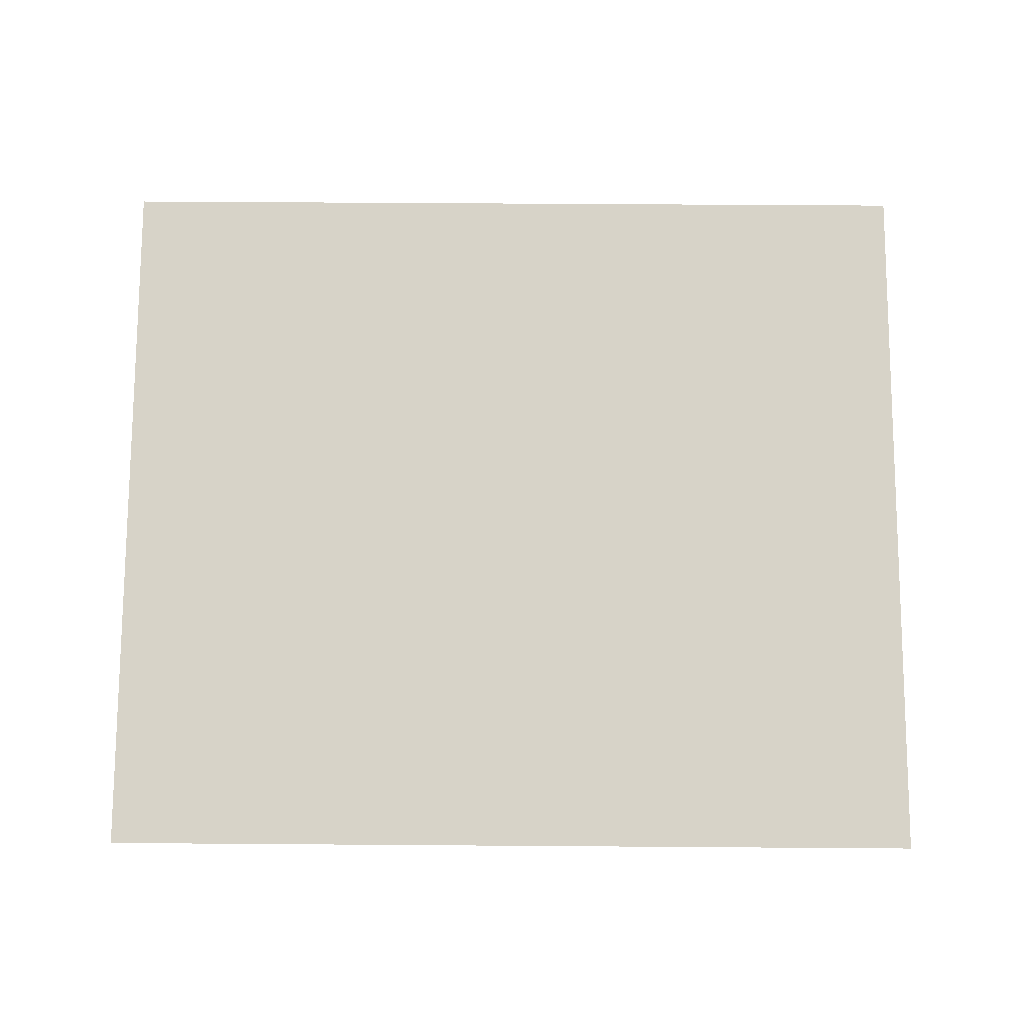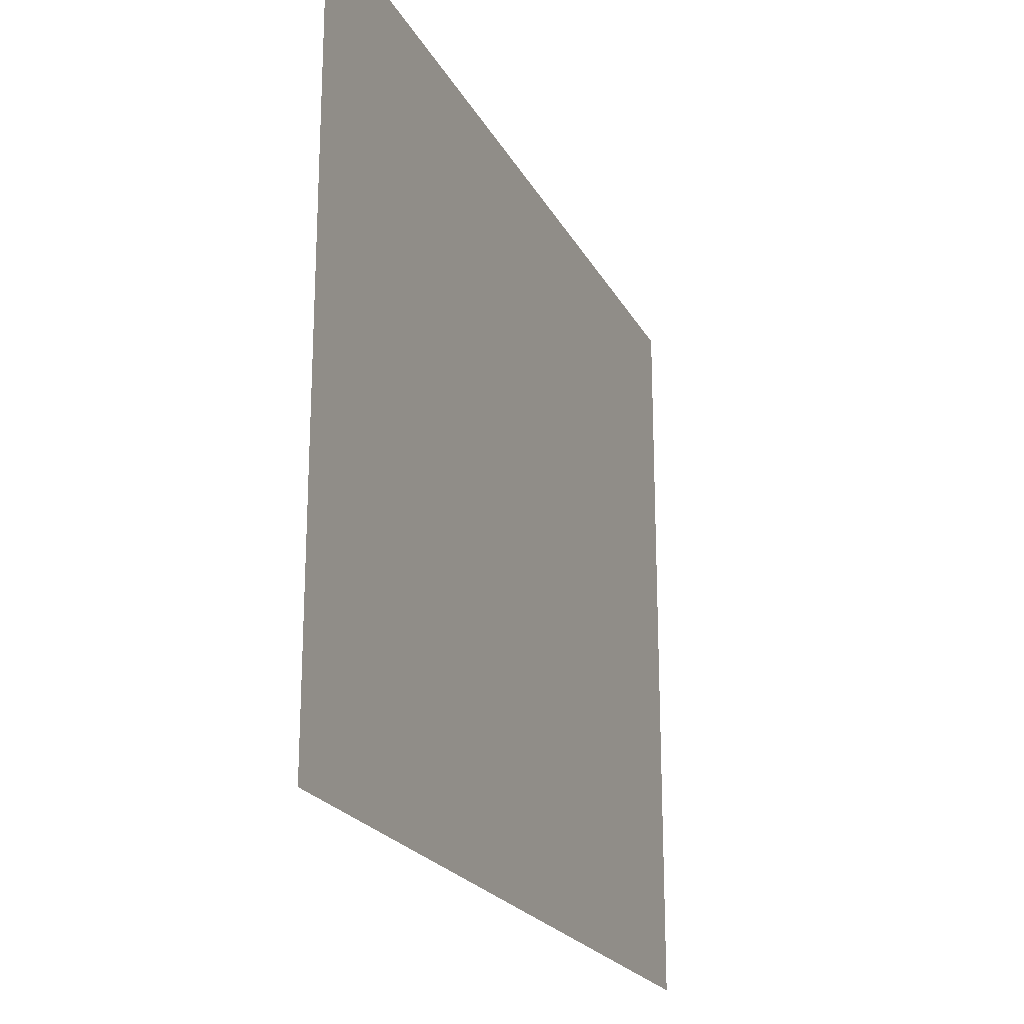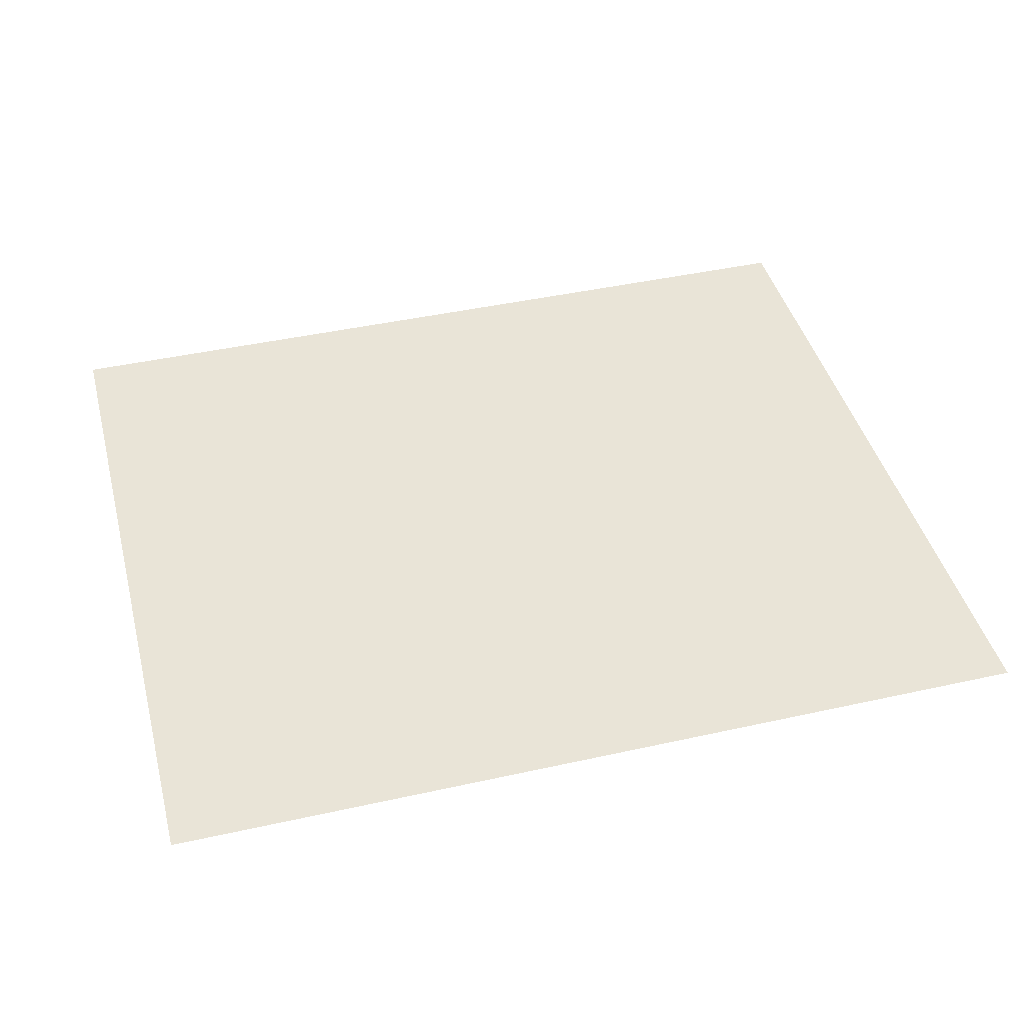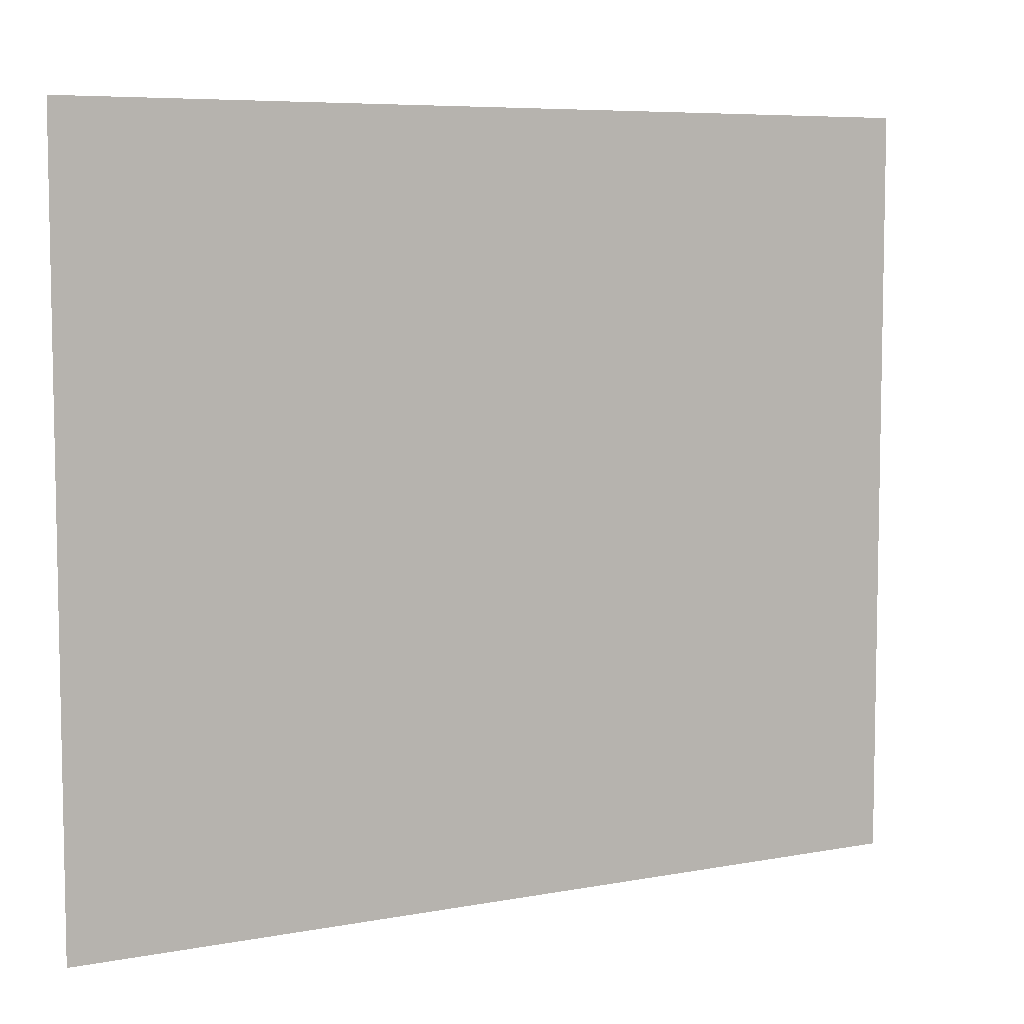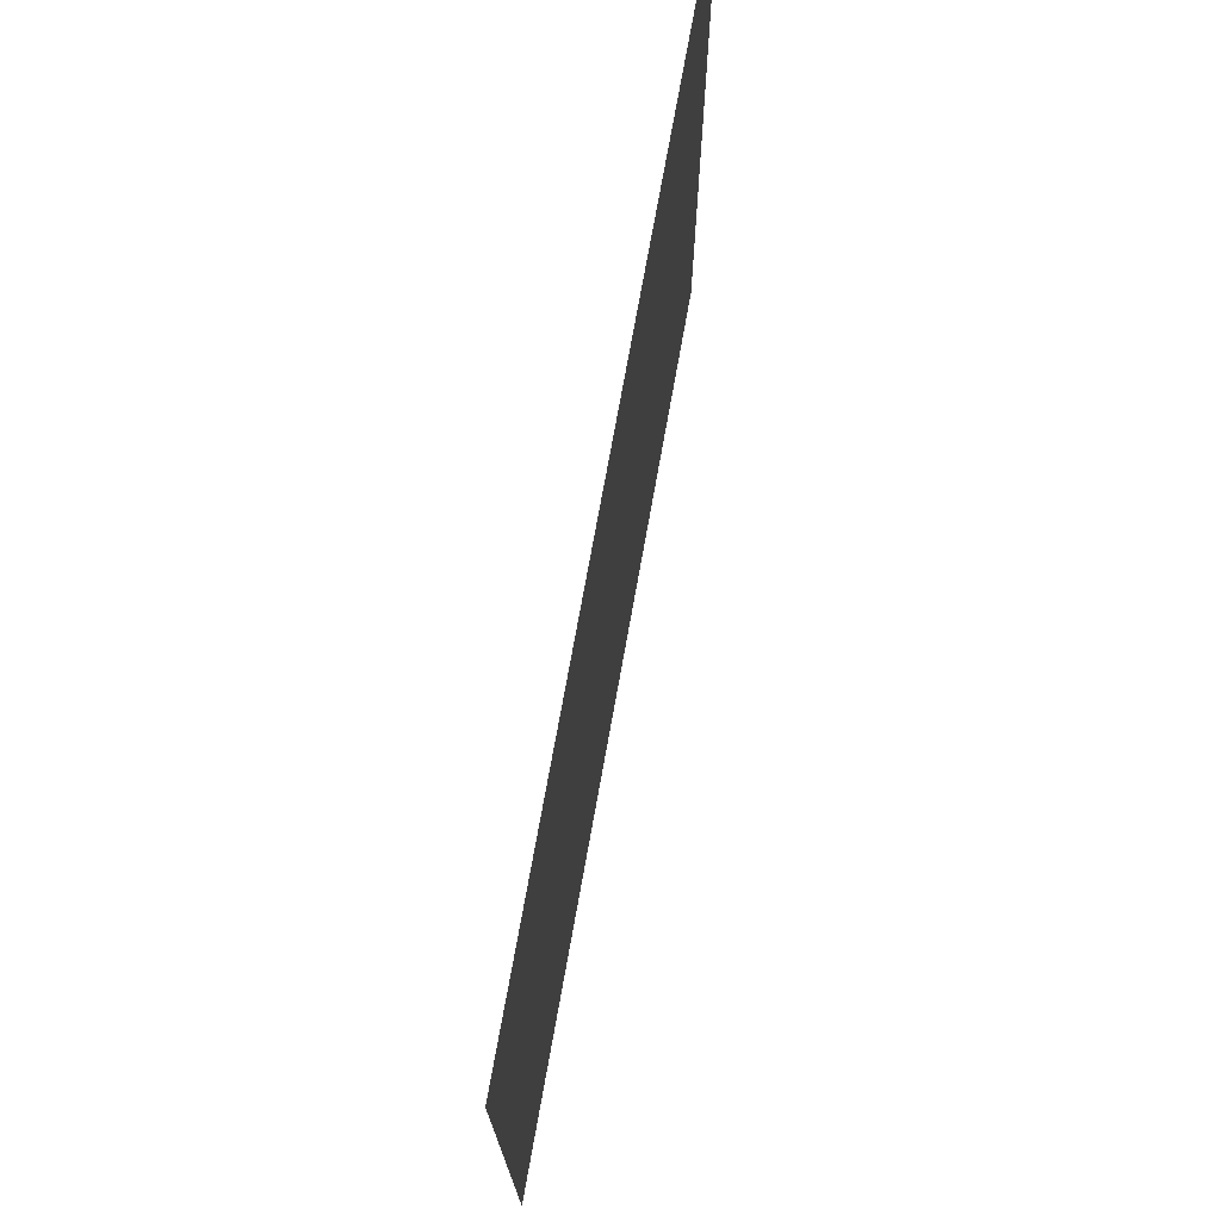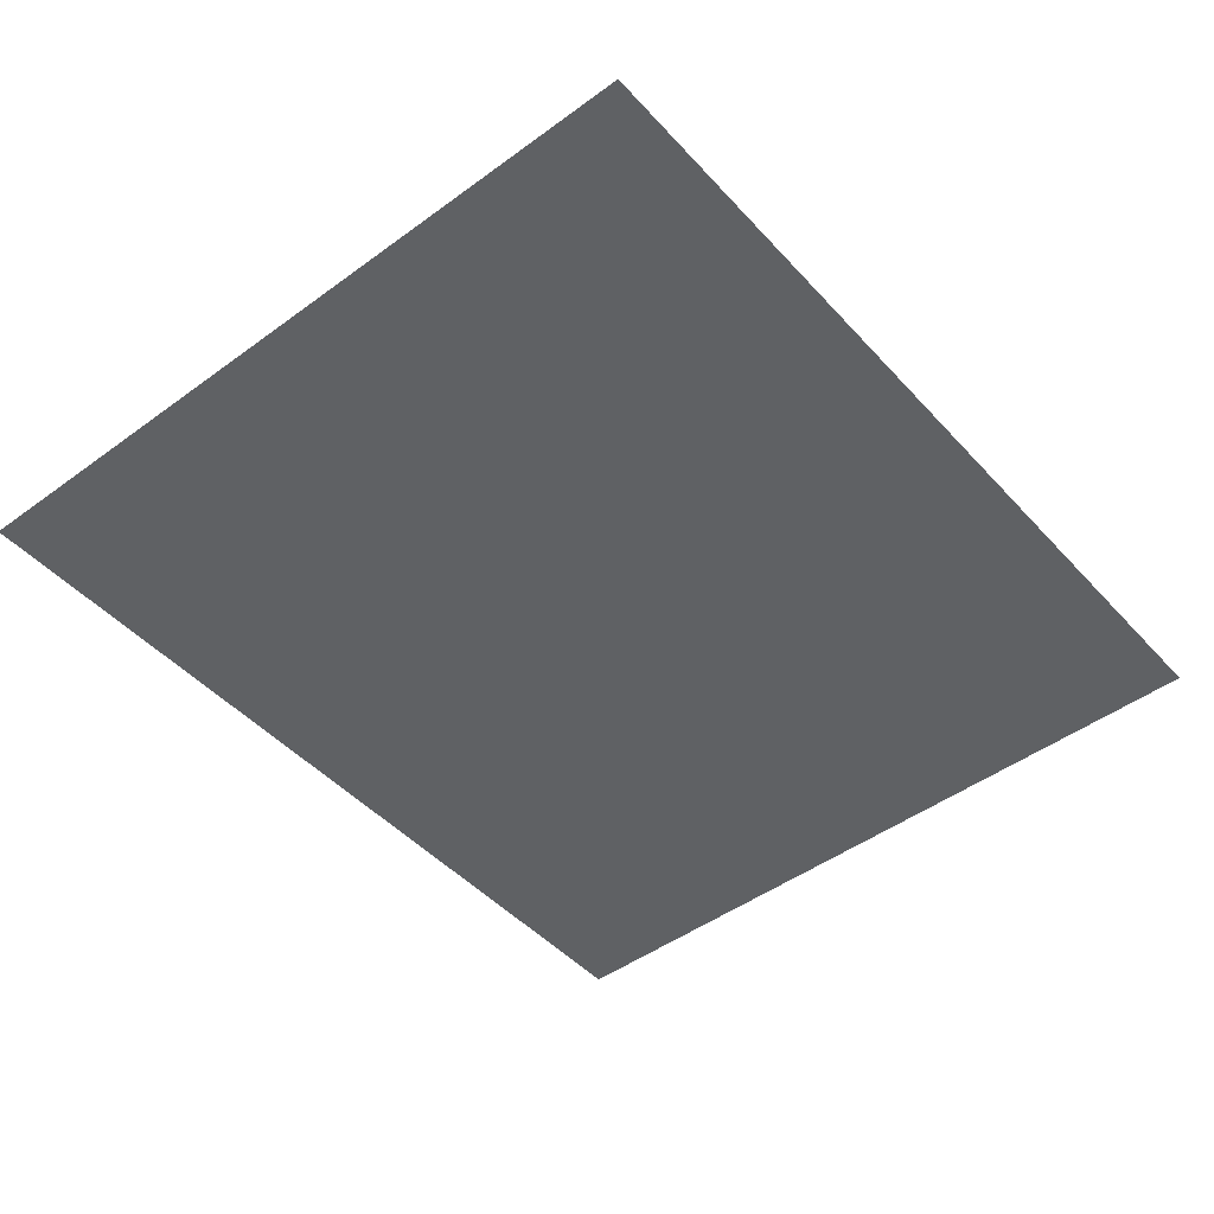
<metadata>
{"format":"obj","ext":"obj","renderer":"f3d","projection":"perspective","resolution":1024,"background":"white","views":[{"elev":76.6,"azim":0.3,"up":"+Z"},{"elev":-21.6,"azim":-68.6,"up":"+Y"},{"elev":43.0,"azim":-14.7,"up":"+Z"},{"elev":6.8,"azim":151.3,"up":"+Y"},{"elev":73.5,"azim":100.1,"up":"+Y"},{"elev":-46.7,"azim":-50.3,"up":"+Z"}]}
</metadata>
<code>
o FridgeDrawer1_30_FridgeDrawer1E6_2_GeomSubset_5
v 0.007323 0.07559 -0.7005
v 0.007316 0.07559 -0.7005
v 0.007323 0.07559 -0.7005
v 0.007316 0.07559 -0.7005
v 0.007323 0.07559 -0.7005
v 0.007316 0.07559 -0.7005
v 0.007323 0.07559 -0.7005
v 0.007316 0.07559 -0.7005
v 0.007323 0.07559 -0.7005
v 0.007316 0.07559 -0.7005
v 0.007323 0.07559 -0.7005
v 0.007316 0.07559 -0.7005
v 0.007323 0.07559 -0.7005
v 0.007316 0.07559 -0.7005
v 0.007323 0.07559 -0.7005
v 0.007316 0.07559 -0.7005
v 0.007323 0.07559 -0.7005
v 0.007316 0.07559 -0.7005
v 0.007323 0.07559 -0.7005
v 0.007316 0.07559 -0.7005
v 0.007323 0.07559 -0.7005
v 0.007316 0.07559 -0.7005
v 0.007323 0.07559 -0.7005
v 0.007316 0.07559 -0.7005
v 0.007323 0.07559 -0.7005
v 0.007316 0.07559 -0.7005
v 0.007323 0.07559 -0.7005
v 0.007316 0.07559 -0.7005
v -0.2929 -0.06567 -0.3608
v 0.2978 -0.06567 -0.3608
v -0.2929 -0.06567 -0.1725
v 0.2978 -0.06567 -0.1725
v -0.2929 -0.05442 -0.1725
v 0.2978 -0.05442 -0.1725
v -0.2929 -0.05442 -0.3608
v 0.2978 -0.05442 -0.3608
v 0.3049 -0.07027 -0.2019
v 0.3046 -0.07245 -0.202
v 0.3026 -0.07107 -0.2036
v 0.2415 -0.08657 -0.2036
v 0.242 -0.08816 -0.2019
v 0.3026 -0.07107 -0.1808
v 0.3045 -0.07248 -0.1824
v 0.3049 -0.07027 -0.1824
v 0.2415 -0.08657 -0.1808
v 0.242 -0.08816 -0.1825
v 0.2986 -0.06761 -0.1826
v 0.2997 -0.069 -0.1808
v 0.3014 -0.06808 -0.1826
v 0.2402 -0.08157 -0.1808
v 0.2397 -0.07996 -0.1825
v 0.2997 -0.069 -0.2036
v 0.2986 -0.0676 -0.2018
v 0.3014 -0.06807 -0.2018
v 0.2397 -0.07996 -0.2019
v 0.2402 -0.08157 -0.2036
v 0.00732 -0.114 -0.1825
v 0.00732 -0.1124 -0.1808
v 0.1149 -0.1088 -0.1808
v 0.1151 -0.1104 -0.1825
v 0.00732 -0.1003 -0.1808
v 0.00732 -0.09861 -0.1825
v 0.1151 -0.09613 -0.1825
v 0.1153 -0.09777 -0.1808
v 0.00732 -0.09861 -0.2019
v 0.00732 -0.1003 -0.2036
v 0.1153 -0.09777 -0.2036
v 0.1151 -0.09613 -0.2019
v 0.00732 -0.1124 -0.2036
v 0.00732 -0.114 -0.2019
v 0.1151 -0.1104 -0.2019
v 0.1149 -0.1088 -0.2036
v 0.1776 -0.09934 -0.1808
v 0.178 -0.1009 -0.1825
v 0.178 -0.08961 -0.1825
v 0.1783 -0.09124 -0.1808
v 0.1783 -0.09124 -0.2036
v 0.178 -0.08961 -0.2019
v 0.178 -0.1009 -0.2019
v 0.1776 -0.09934 -0.2036
v -0.2978 -0.07107 -0.2036
v -0.2996 -0.07248 -0.2019
v -0.3001 -0.07027 -0.2019
v -0.2366 -0.08657 -0.2036
v -0.2372 -0.08816 -0.2019
v -0.3001 -0.07027 -0.1824
v -0.2997 -0.07245 -0.1824
v -0.2978 -0.07107 -0.1808
v -0.2366 -0.08657 -0.1808
v -0.2372 -0.08816 -0.1825
v -0.2966 -0.06808 -0.1826
v -0.2949 -0.069 -0.1808
v -0.2937 -0.06761 -0.1826
v -0.2353 -0.08157 -0.1808
v -0.2349 -0.07996 -0.1825
v -0.2966 -0.06807 -0.2018
v -0.2937 -0.06761 -0.2018
v -0.2949 -0.069 -0.2036
v -0.2349 -0.07996 -0.2019
v -0.2353 -0.08157 -0.2036
v -0.1103 -0.1104 -0.1825
v -0.11 -0.1088 -0.1808
v -0.1105 -0.09777 -0.1808
v -0.1103 -0.09613 -0.1825
v -0.1103 -0.09613 -0.2019
v -0.1105 -0.09777 -0.2036
v -0.11 -0.1088 -0.2036
v -0.1103 -0.1104 -0.2019
v -0.1732 -0.1009 -0.1825
v -0.1727 -0.09934 -0.1808
v -0.1735 -0.09124 -0.1808
v -0.1732 -0.08961 -0.1825
v -0.1732 -0.08961 -0.2019
v -0.1735 -0.09124 -0.2036
v -0.1727 -0.09934 -0.2036
v -0.1732 -0.1009 -0.2019
v -0.3069 -0.07135 -0.3692
v -0.3109 -0.06824 -0.3733
v -0.3072 -0.0683 -0.3766
v -0.3033 -0.07135 -0.3731
v 0.3082 -0.07135 -0.3731
v 0.3119 -0.06824 -0.3766
v 0.3157 -0.0683 -0.3733
v 0.3117 -0.07135 -0.3692
v -0.302 0.07946 -0.1669
v -0.3071 0.08275 -0.1702
v -0.3109 0.0797 -0.1701
v -0.3069 0.07676 -0.1669
v 0.3117 0.07676 -0.1669
v 0.3157 0.07964 -0.1702
v 0.312 0.08275 -0.1701
v 0.3069 0.07946 -0.1669
v -0.3109 0.07958 -0.3732
v -0.307 0.08275 -0.3732
v -0.307 0.07958 -0.3766
v 0.3119 0.07958 -0.3766
v 0.3119 0.08275 -0.3732
v 0.3157 0.07958 -0.3732
v -0.307 -0.06818 -0.1669
v -0.3109 -0.06818 -0.1702
v -0.307 -0.07135 -0.1702
v 0.3119 -0.07135 -0.1702
v 0.3157 -0.06818 -0.1702
v 0.3119 -0.06818 -0.1669
v -0.2925 -0.07135 -0.3629
v -0.2889 -0.06821 -0.3595
v -0.2927 -0.06823 -0.3562
v -0.2966 -0.07135 -0.3596
v 0.3014 -0.07135 -0.3596
v 0.2975 -0.0682 -0.3562
v 0.2937 -0.06825 -0.3595
v 0.2974 -0.07135 -0.3629
v 0.2975 -0.06817 -0.1702
v 0.3014 -0.07135 -0.1702
v 0.3014 -0.06817 -0.1669
v -0.2965 -0.06817 -0.1669
v -0.2965 -0.07135 -0.1702
v -0.2927 -0.06817 -0.1702
v -0.2927 0.06643 -0.1702
v -0.2889 0.06957 -0.1702
v -0.2929 0.07275 -0.1669
v -0.2966 0.06937 -0.1669
v 0.3014 0.06937 -0.1669
v 0.2978 0.07279 -0.1669
v 0.2937 0.06957 -0.1702
v 0.2975 0.06643 -0.1702
v 0.2975 0.06639 -0.3562
v 0.2937 0.06957 -0.3562
v 0.2937 0.06639 -0.3595
v -0.2888 0.06639 -0.3595
v -0.2888 0.06957 -0.3562
v -0.2927 0.06639 -0.3562
f 21 22 24 23

</code>
